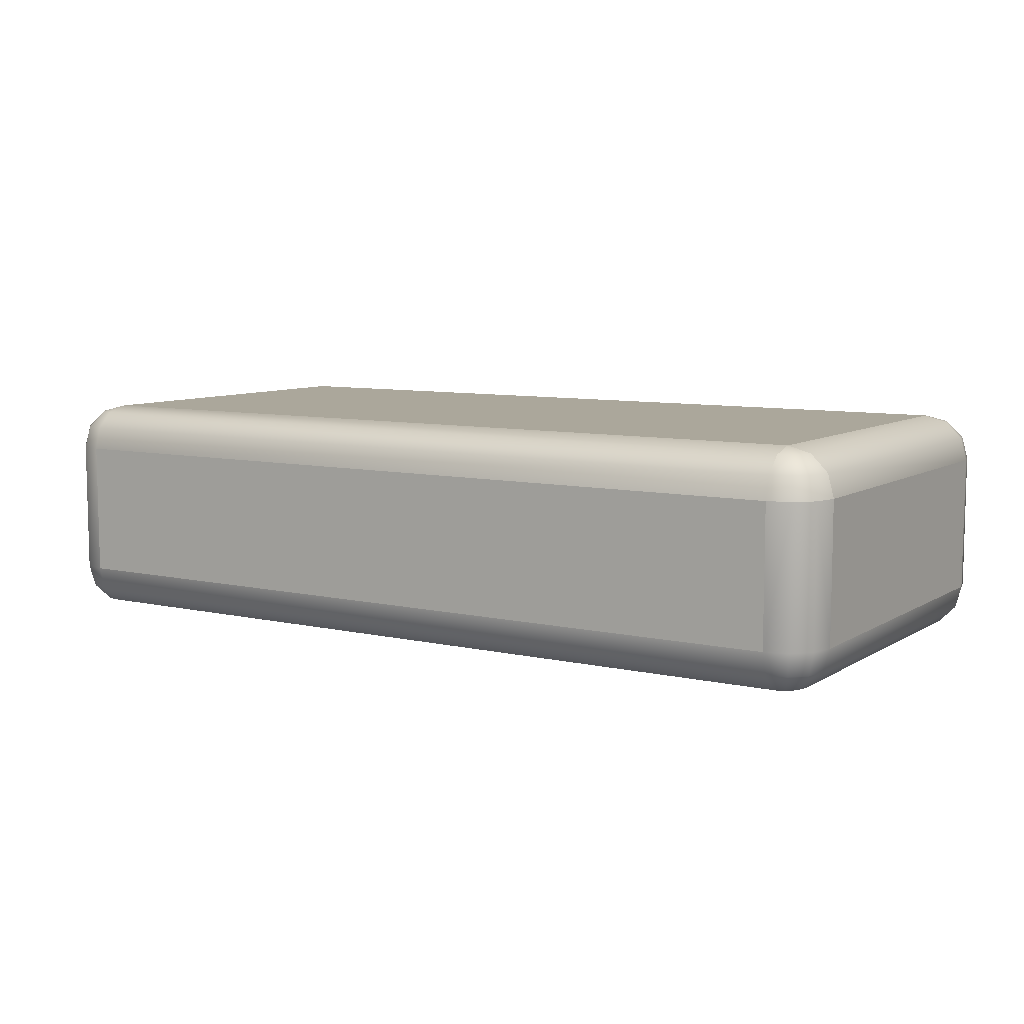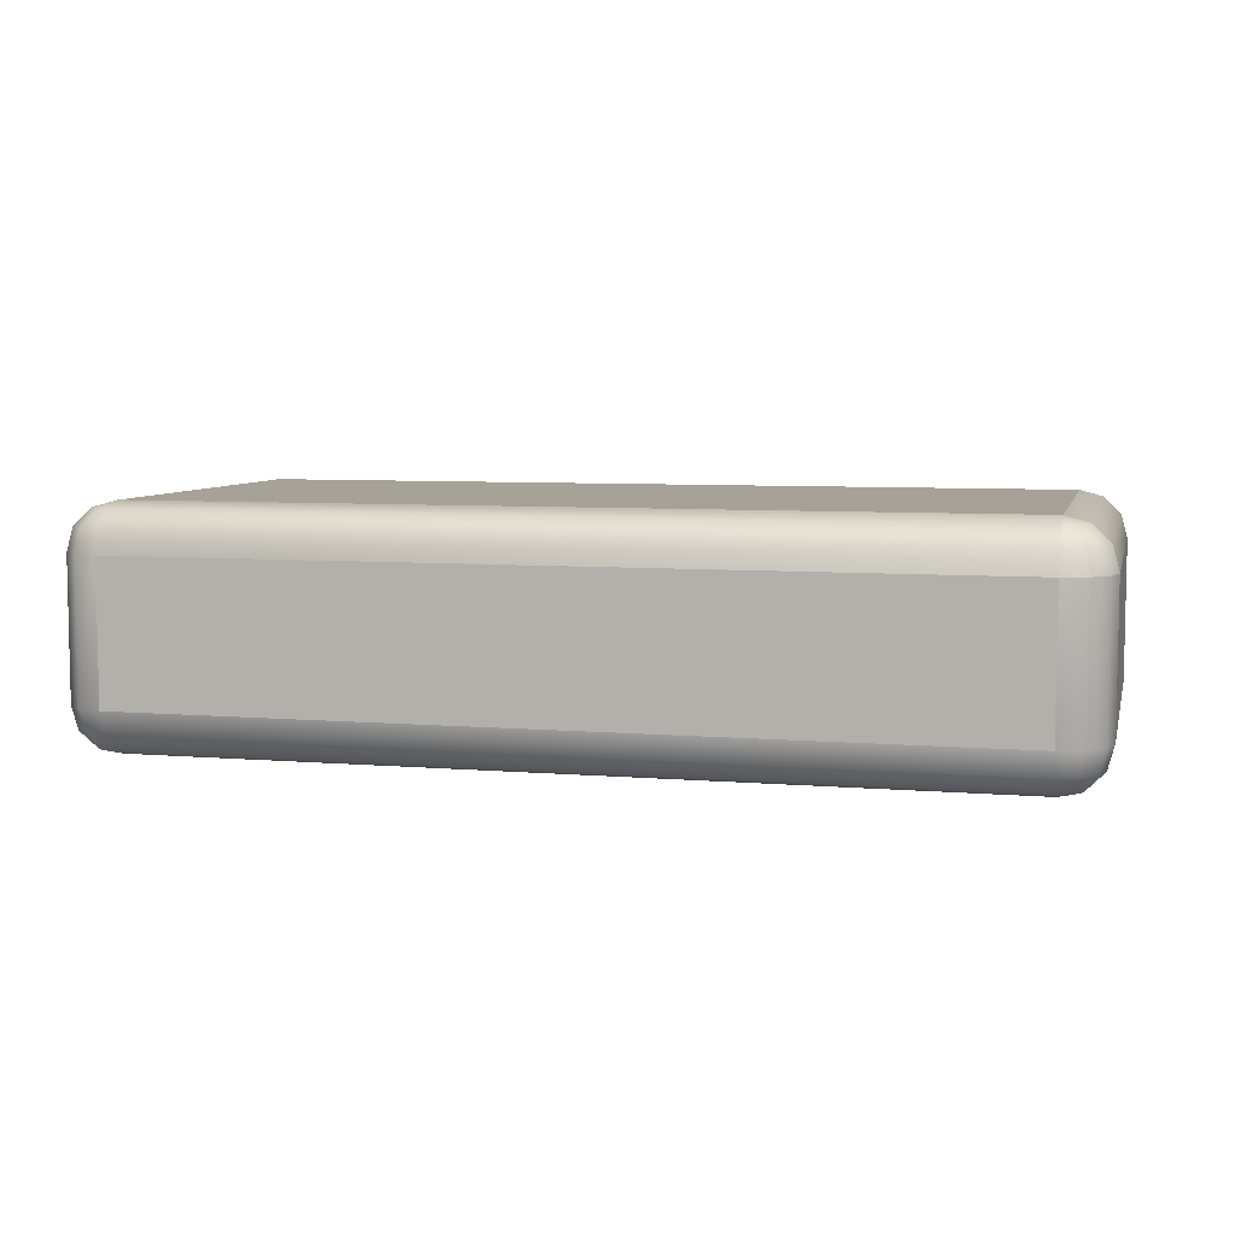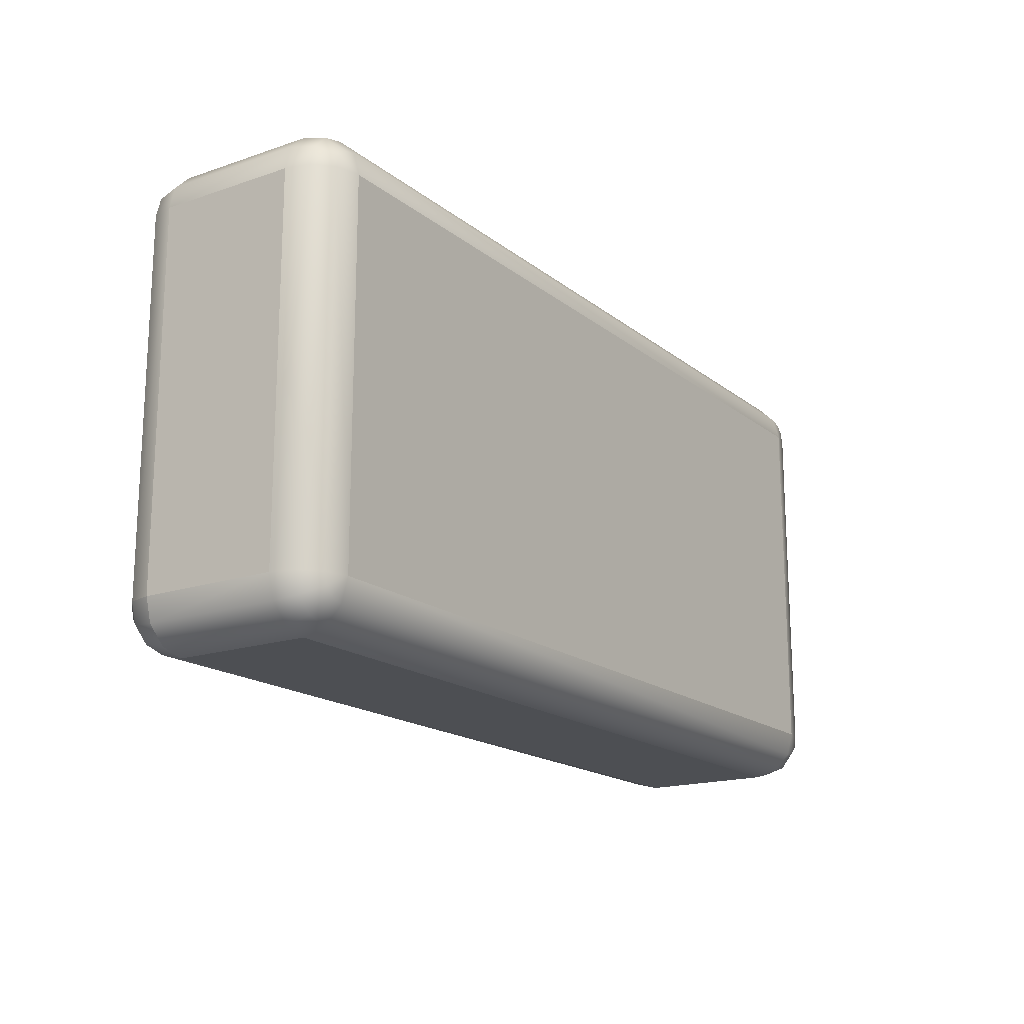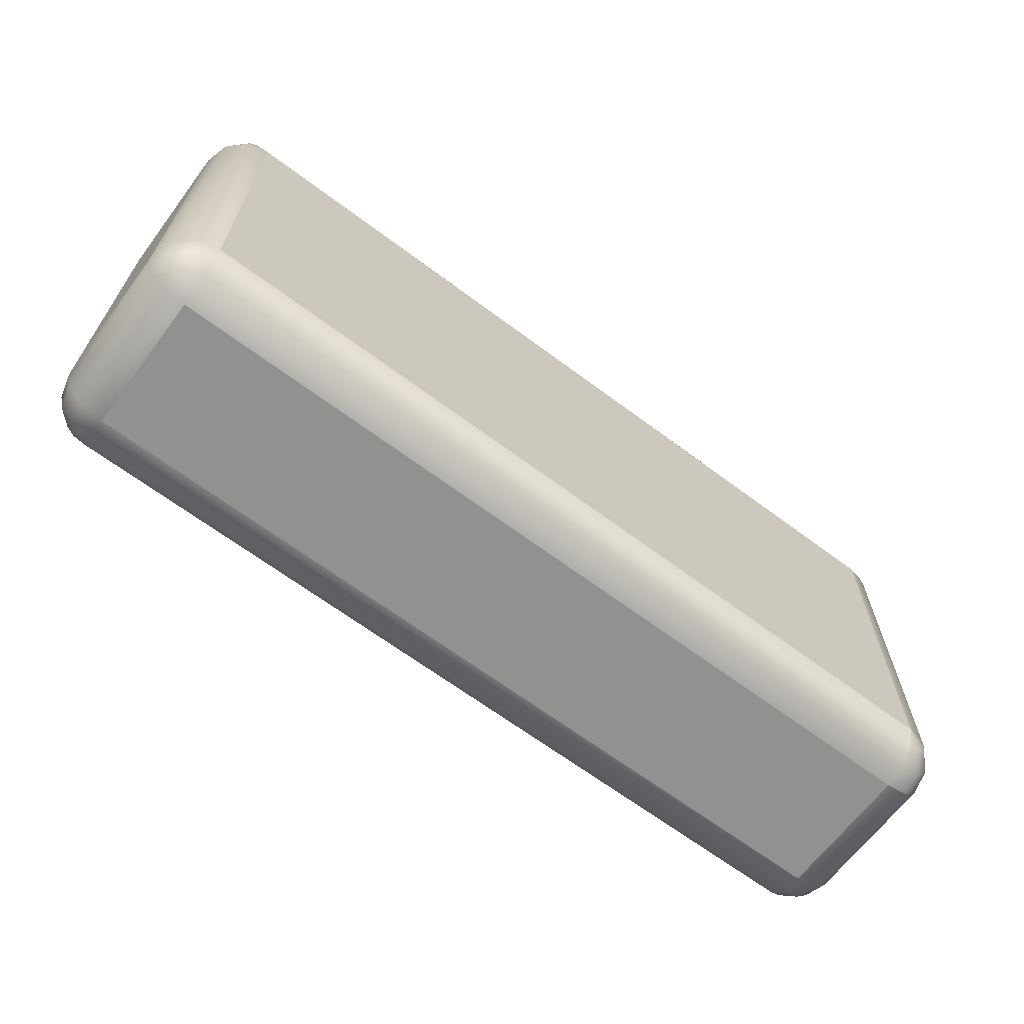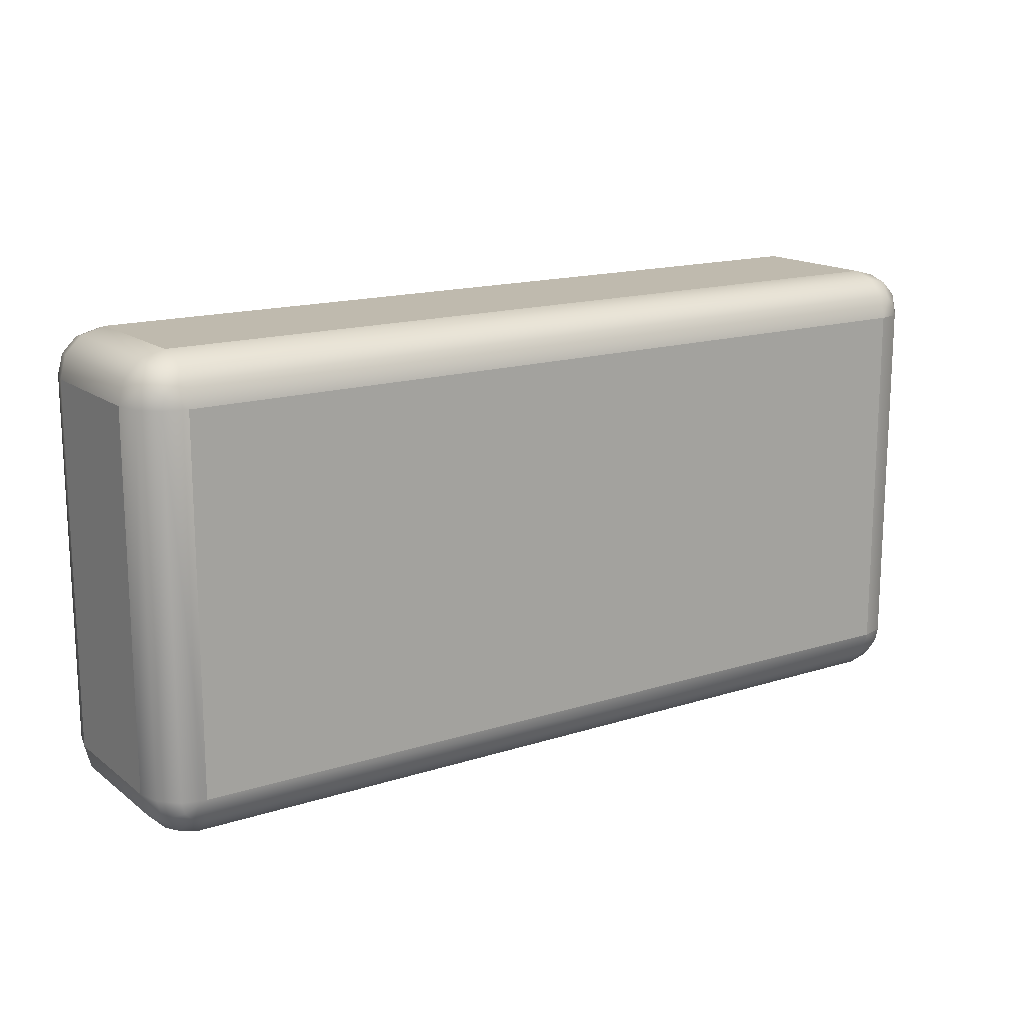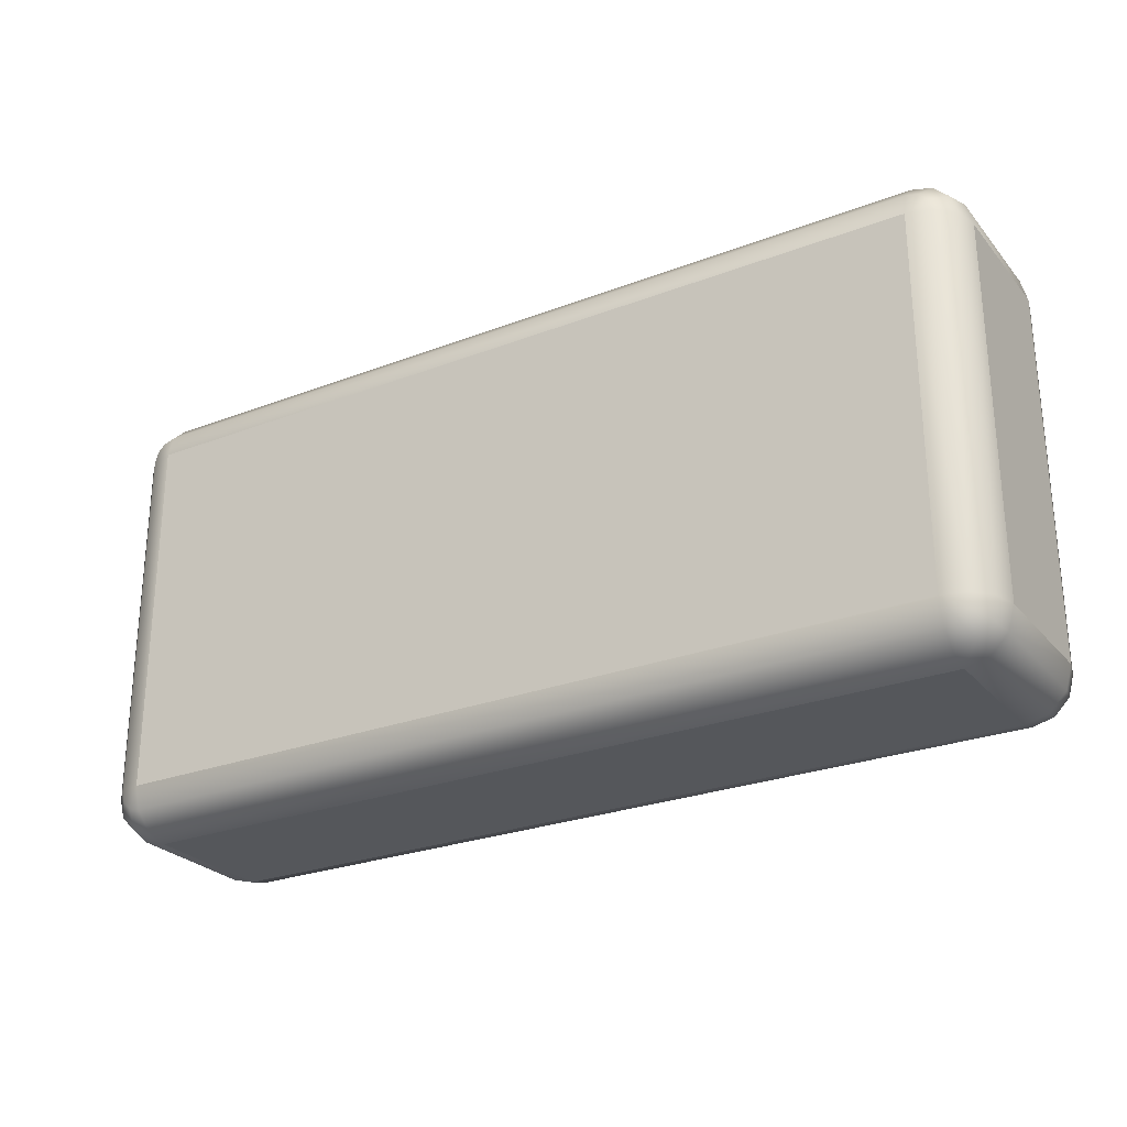
<metadata>
{"format":"obj","ext":"obj","renderer":"f3d","projection":"perspective","resolution":1024,"background":"white","views":[{"elev":8.1,"azim":32.3,"up":"+Z"},{"elev":6.6,"azim":14.0,"up":"+Z"},{"elev":-17.5,"azim":123.9,"up":"+Y"},{"elev":-65.9,"azim":-36.9,"up":"+Y"},{"elev":15.7,"azim":-33.7,"up":"+Y"},{"elev":-26.6,"azim":-149.1,"up":"+Y"}]}
</metadata>
<code>
o blockSnowRoundedLowLong
v 0.9433 -0.425 -0.0134
v 0.925 -0.4433 -0.0134
v 0.9 -0.4 0
v 0.95 -0.4 -0.0134
v 0.925 0.4433 -0.0134
v 0.9433 0.425 -0.0134
v 0.9 0.4 0
v 0.95 0.4 -0.0134
v 0.9 0.45 -0.0134
v 0.9 -0.45 -0.0134
v -0.9 0.45 -0.0134
v -0.9 0.4 0
v -0.925 0.4433 -0.0134
v -0.9433 0.425 -0.0134
v -0.95 0.4 -0.0134
v -0.9 -0.4 0
v -0.9 -0.45 -0.0134
v -0.925 -0.4433 -0.0134
v -0.9433 -0.425 -0.0134
v -0.95 -0.4 -0.0134
v 0.9866 -0.4 -0.05
v 0.9866 0.4 -0.05
v 1 -0.4 -0.1
v 1 0.4 -0.1
v 0.9866 -0.45 -0.4
v 0.9866 -0.45 -0.1
v 1 -0.4 -0.4
v 0.95 -0.4866 -0.4
v 0.95 -0.4866 -0.1
v 0.9 -0.5 -0.1
v 0.9 -0.5 -0.4
v 0.9 0.4866 -0.05
v -0.9 0.4866 -0.05
v 0.9 0.5 -0.1
v -0.9 0.5 -0.1
v -0.9866 0.45 -0.1
v -0.9866 0.45 -0.4
v -0.95 0.4866 -0.1
v -0.95 0.4866 -0.4
v -1 0.4 -0.1
v -1 0.4 -0.4
v 0.95 0.4866 -0.1
v 0.95 0.4866 -0.4
v 0.9 0.5 -0.4
v 1 0.4 -0.4
v 0.9866 0.45 -0.4
v 0.9866 0.45 -0.1
v -0.9 0.5 -0.4
v 0.9 -0.4866 -0.05
v -0.9 -0.4866 -0.05
v -0.9 -0.5 -0.1
v 0.975 -0.4433 -0.05
v 0.9433 -0.475 -0.05
v -0.9866 -0.45 -0.1
v -0.9866 -0.45 -0.4
v -1 -0.4 -0.1
v -1 -0.4 -0.4
v -0.95 -0.4866 -0.1
v -0.95 -0.4866 -0.4
v -0.9 -0.5 -0.4
v 0.975 0.4433 -0.05
v 0.9433 0.475 -0.05
v -0.9866 -0.4 -0.05
v -0.9866 0.4 -0.05
v -0.9433 0.475 -0.05
v -0.975 0.4433 -0.05
v -0.9433 -0.475 -0.05
v -0.975 -0.4433 -0.05
v 0.925 -0.4433 -0.4866
v 0.9433 -0.425 -0.4866
v 0.9 -0.4 -0.5
v 0.95 0.4 -0.4866
v 0.9433 0.425 -0.4866
v 0.9 0.4 -0.5
v 0.9 -0.45 -0.4866
v 0.925 0.4433 -0.4866
v 0.95 -0.4 -0.4866
v 0.9 0.45 -0.4866
v -0.9 -0.45 -0.4866
v -0.9 -0.4 -0.5
v -0.925 -0.4433 -0.4866
v -0.9 0.4 -0.5
v -0.925 0.4433 -0.4866
v -0.9433 0.425 -0.4866
v -0.95 0.4 -0.4866
v -0.9433 -0.425 -0.4866
v -0.9 0.45 -0.4866
v -0.95 -0.4 -0.4866
v 0.9866 -0.4 -0.45
v 0.9866 0.4 -0.45
v -0.9 -0.4866 -0.45
v 0.9 -0.4866 -0.45
v -0.9866 -0.4 -0.45
v -0.9866 0.4 -0.45
v 0.9 0.4866 -0.45
v -0.9 0.4866 -0.45
v 0.975 -0.4433 -0.45
v 0.9433 -0.475 -0.45
v 0.975 0.4433 -0.45
v 0.9433 0.475 -0.45
v -0.975 -0.4433 -0.45
v -0.9433 0.475 -0.45
v -0.975 0.4433 -0.45
v -0.9433 -0.475 -0.45
f 3 2 1
f 3 1 4
f 7 6 5
f 7 8 6
f 7 5 9
f 10 2 3
f 13 12 11
f 15 12 14
f 14 12 13
f 18 17 16
f 19 18 16
f 20 19 16
f 22 4 21
f 4 22 8
f 24 21 23
f 21 24 22
f 27 26 25
f 26 27 23
f 25 29 28
f 29 25 26
f 31 29 30
f 29 31 28
f 7 4 8
f 4 7 3
f 34 33 32
f 33 34 35
f 38 37 36
f 37 38 39
f 36 41 40
f 41 36 37
f 15 16 12
f 16 15 20
f 43 34 42
f 34 43 44
f 46 24 45
f 24 46 47
f 11 7 9
f 7 11 12
f 33 9 32
f 9 33 11
f 43 47 46
f 47 43 42
f 48 38 35
f 38 48 39
f 17 49 10
f 49 17 50
f 51 49 50
f 49 51 30
f 1 53 52
f 53 1 2
f 23 52 26
f 52 23 21
f 56 55 54
f 55 56 57
f 2 49 53
f 49 2 10
f 59 51 58
f 51 59 60
f 26 53 29
f 53 26 52
f 21 1 52
f 1 21 4
f 61 8 22
f 8 61 6
f 62 6 61
f 6 62 5
f 15 63 20
f 63 15 64
f 54 59 58
f 59 54 55
f 30 53 49
f 53 30 29
f 16 10 3
f 10 16 17
f 62 9 5
f 9 62 32
f 64 56 63
f 56 64 40
f 47 62 61
f 62 47 42
f 42 32 62
f 32 42 34
f 47 22 24
f 22 47 61
f 65 14 13
f 14 65 66
f 65 11 33
f 11 65 13
f 58 50 67
f 50 58 51
f 19 67 18
f 67 19 68
f 65 36 66
f 36 65 38
f 14 64 15
f 64 14 66
f 35 65 33
f 65 35 38
f 66 40 64
f 40 66 36
f 19 63 68
f 63 19 20
f 18 50 17
f 50 18 67
f 67 54 58
f 54 67 68
f 68 56 54
f 56 68 63
f 45 23 27
f 23 45 24
f 40 57 56
f 57 40 41
f 44 35 34
f 35 44 48
f 12 3 7
f 3 12 16
f 60 30 51
f 30 60 31
f 71 70 69
f 74 73 72
f 71 69 75
f 74 76 73
f 71 77 70
f 78 76 74
f 81 80 79
f 84 83 82
f 85 84 82
f 86 80 81
f 83 87 82
f 88 80 86
f 90 27 89
f 27 90 45
f 71 72 77
f 72 71 74
f 72 89 77
f 89 72 90
f 82 78 74
f 78 82 87
f 88 82 80
f 82 88 85
f 79 92 91
f 92 79 75
f 79 71 75
f 71 79 80
f 91 31 60
f 31 91 92
f 94 88 93
f 88 94 85
f 95 48 44
f 48 95 96
f 78 96 95
f 96 78 87
f 41 93 57
f 93 41 94
f 98 70 97
f 70 98 69
f 98 25 28
f 25 98 97
f 70 89 97
f 89 70 77
f 75 98 92
f 98 75 69
f 92 28 31
f 28 92 98
f 73 90 72
f 90 73 99
f 73 100 99
f 100 73 76
f 97 27 25
f 27 97 89
f 99 45 90
f 45 99 46
f 100 44 43
f 44 100 95
f 57 101 55
f 101 57 93
f 83 96 87
f 96 83 102
f 84 102 83
f 102 84 103
f 100 46 99
f 46 100 43
f 104 86 81
f 86 104 101
f 103 85 94
f 85 103 84
f 96 39 48
f 39 96 102
f 76 95 100
f 95 76 78
f 55 104 59
f 104 55 101
f 104 79 91
f 79 104 81
f 104 60 59
f 60 104 91
f 93 86 101
f 86 93 88
f 37 102 103
f 102 37 39
f 37 94 41
f 94 37 103
f 80 74 71
f 74 80 82

</code>
